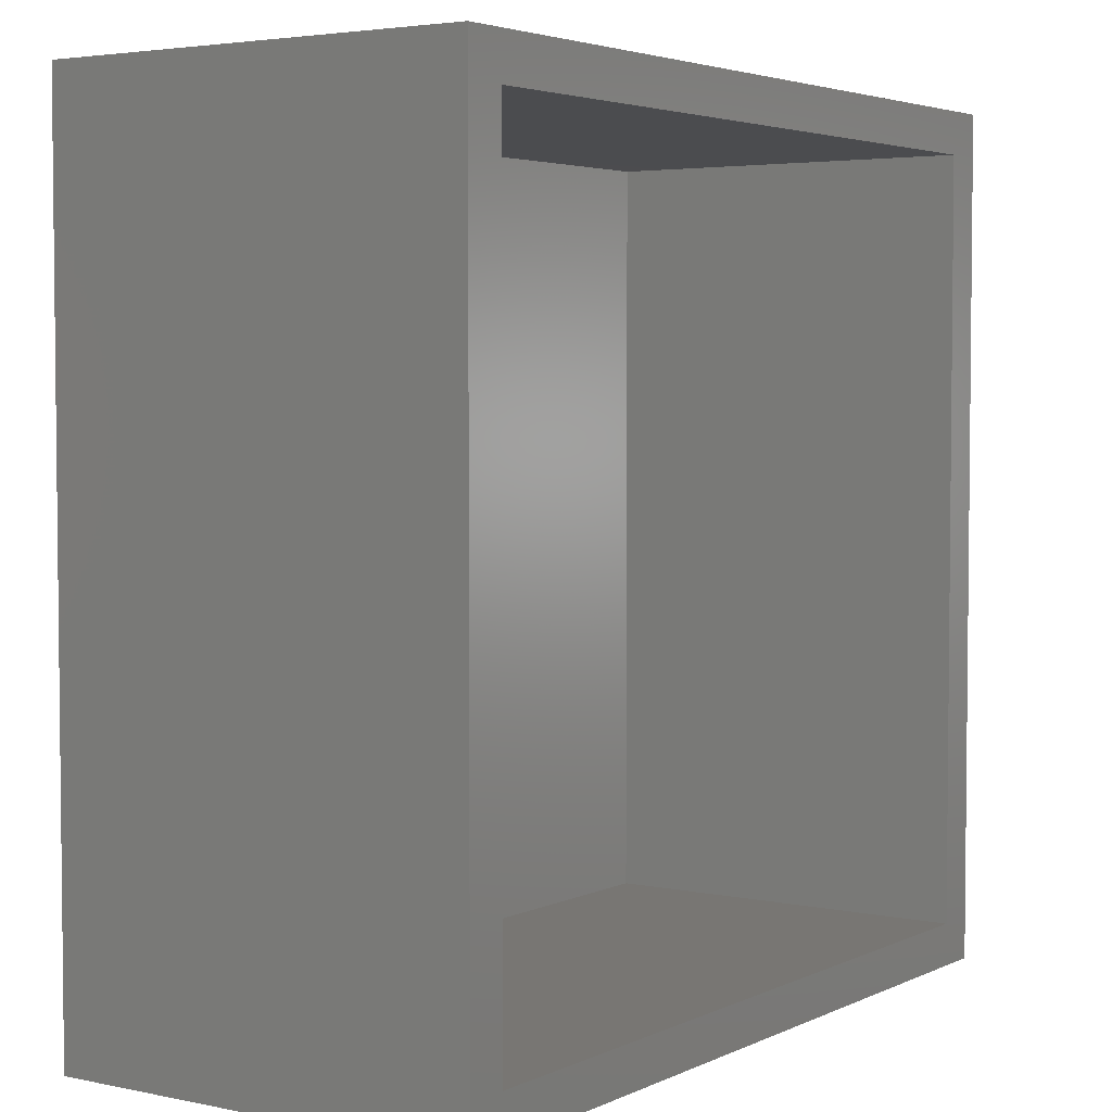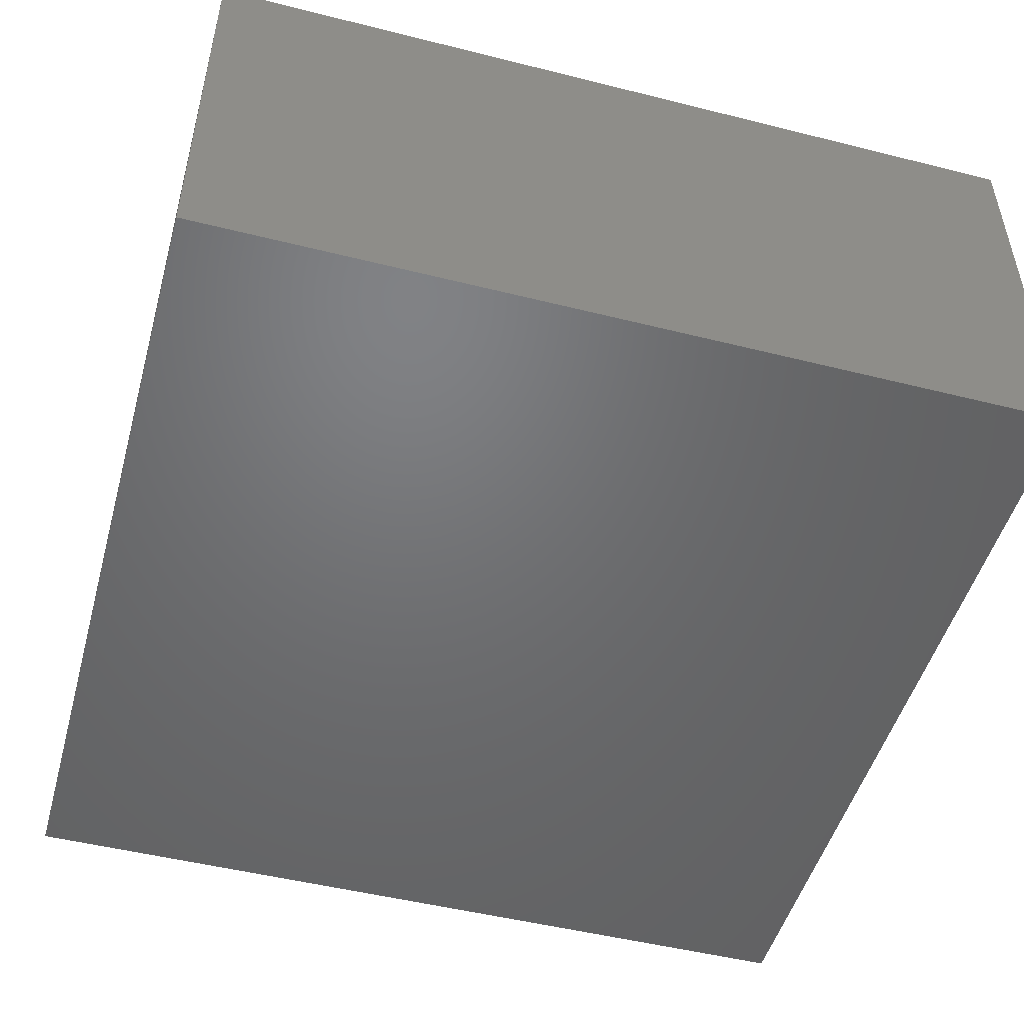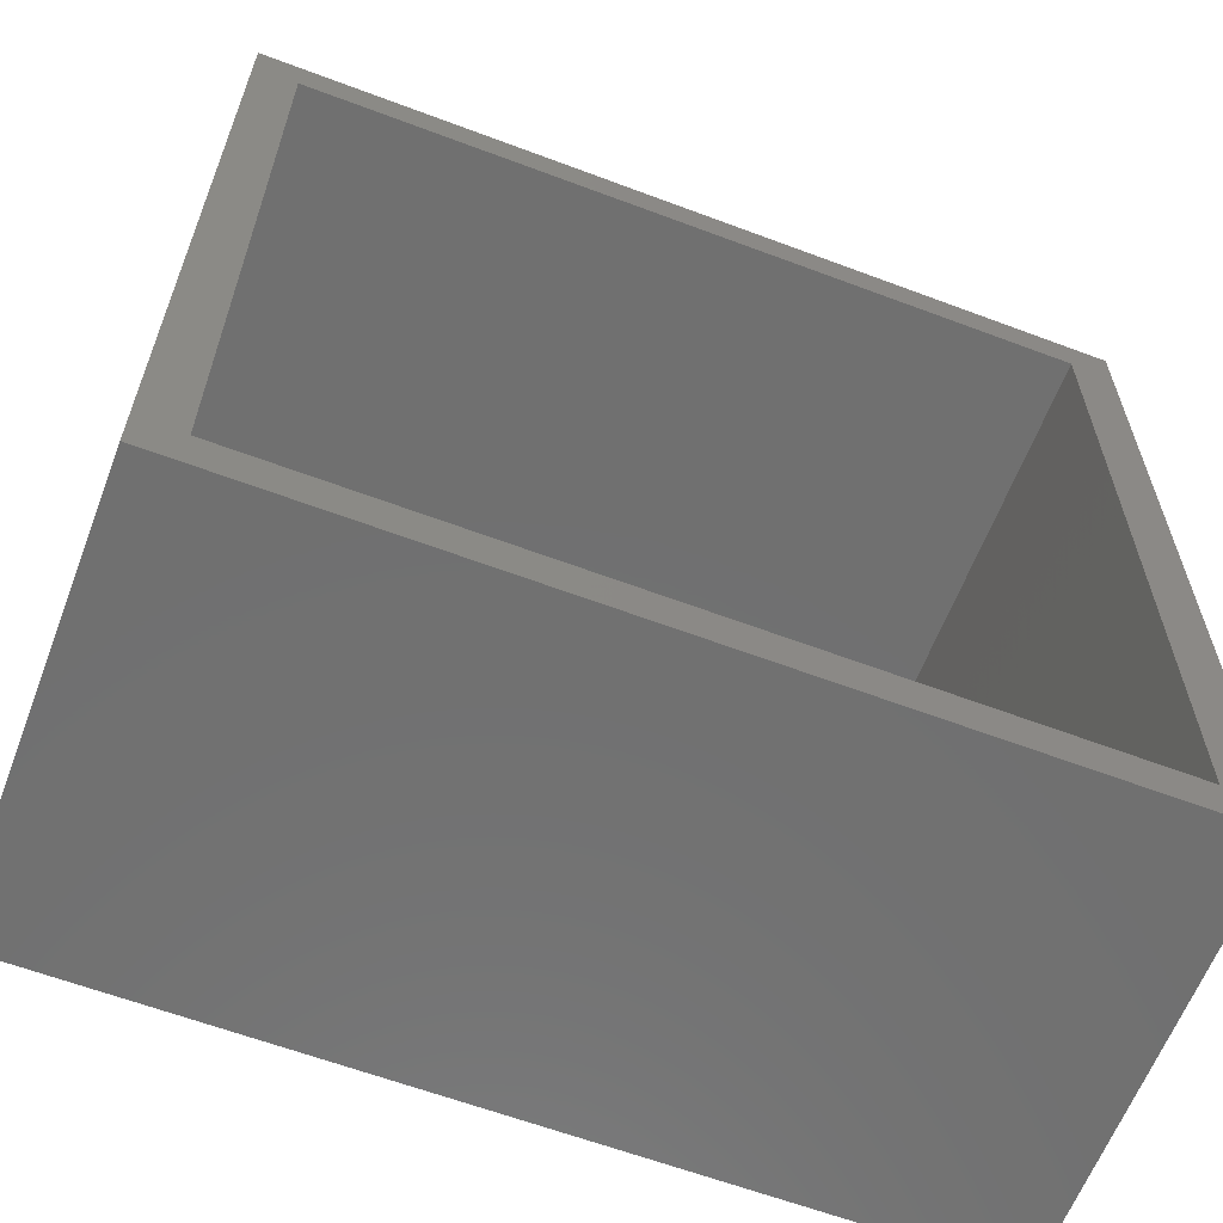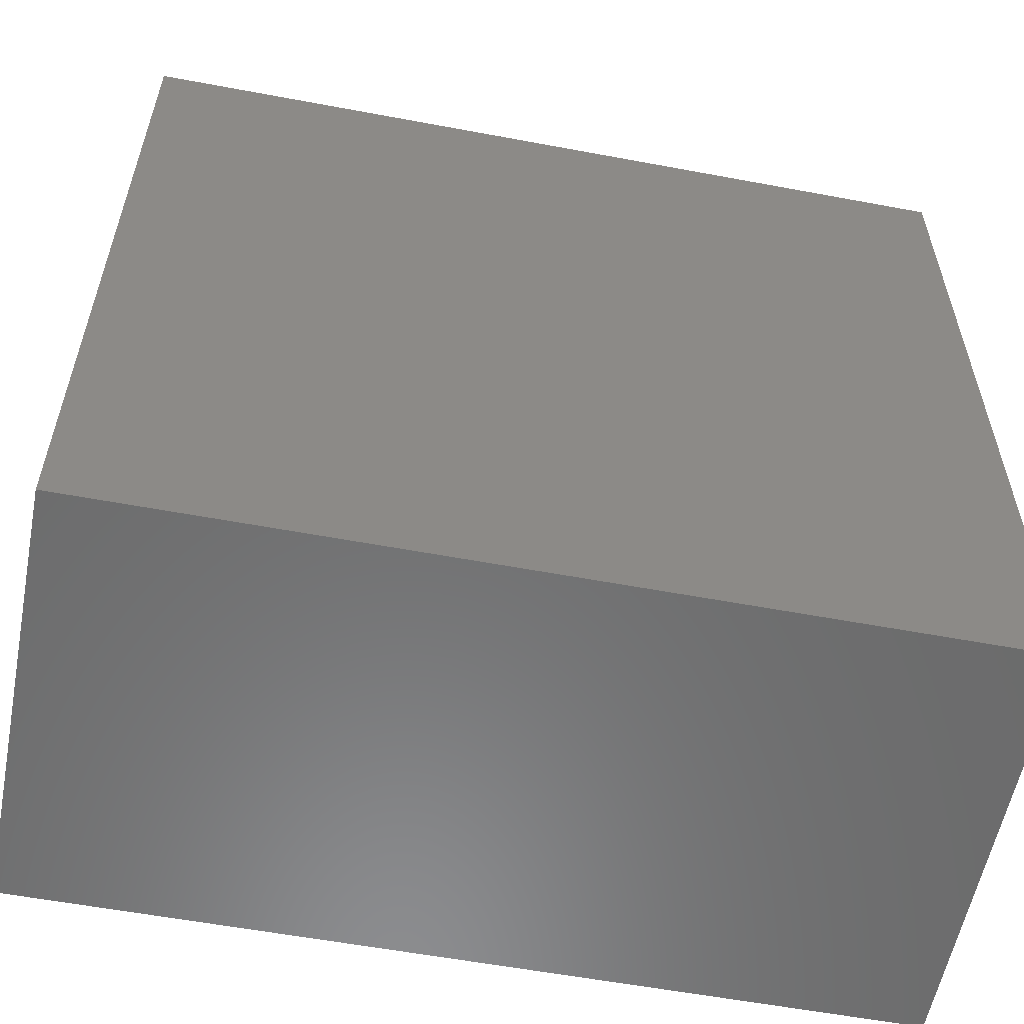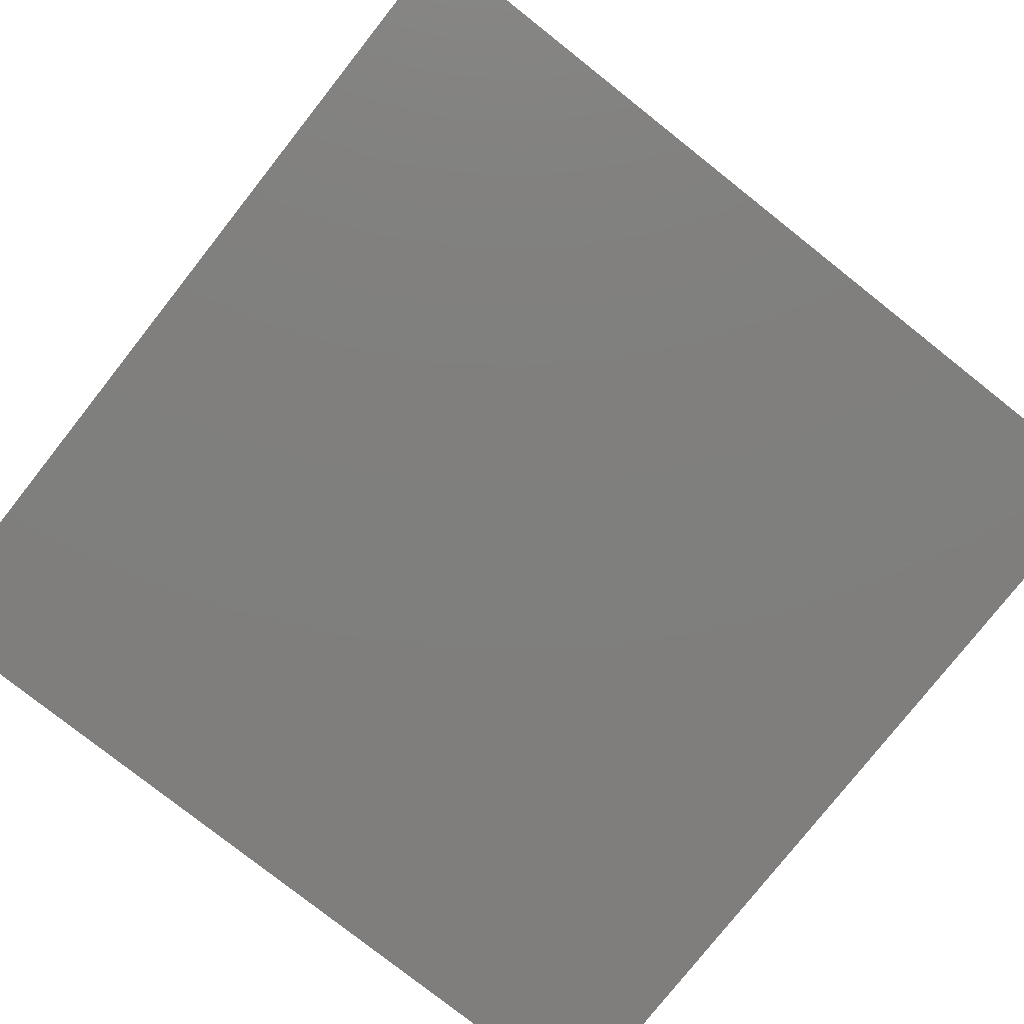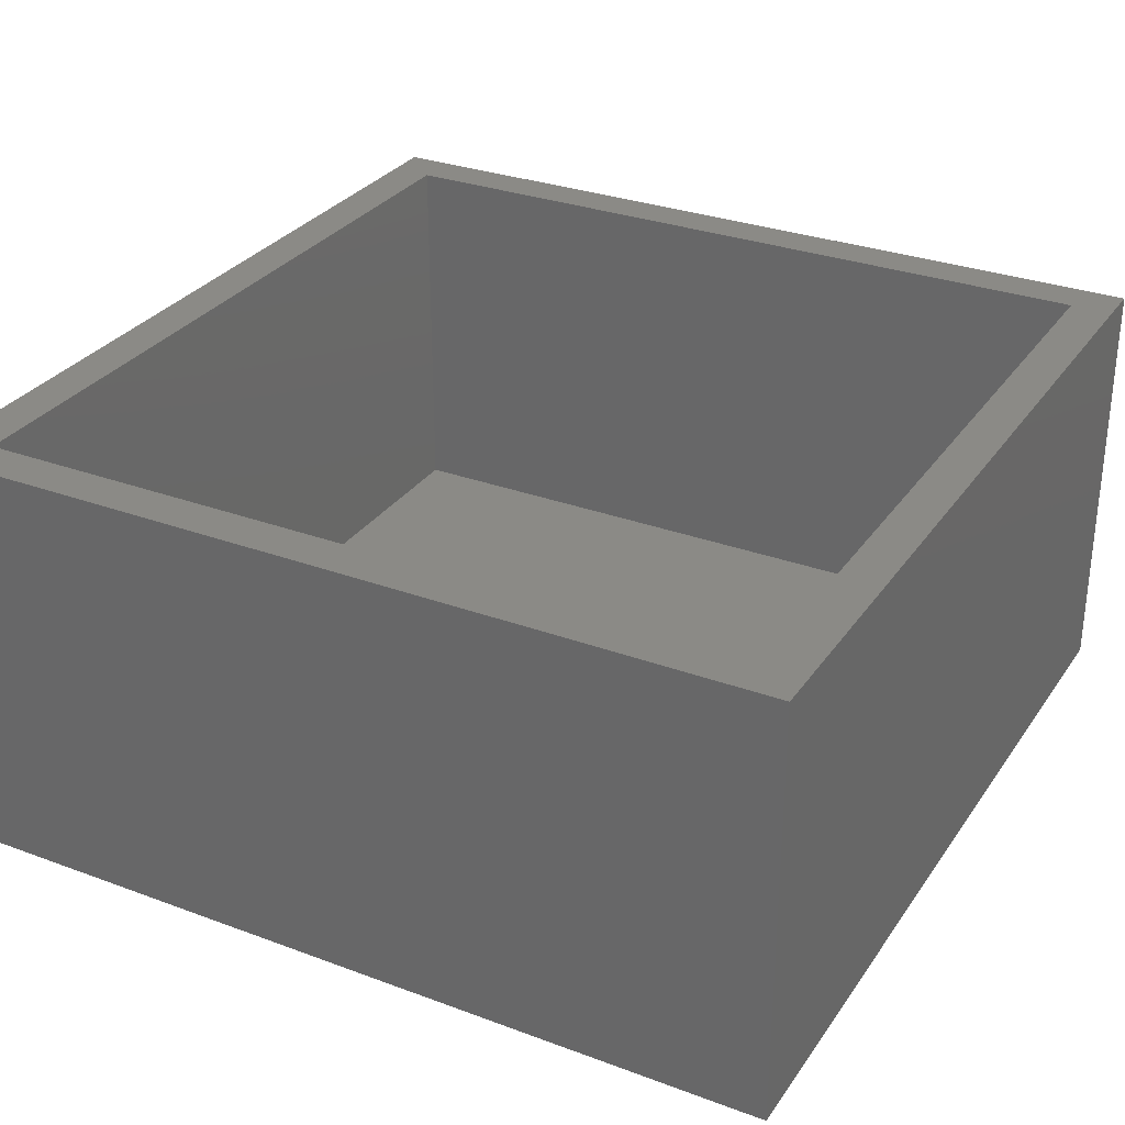
<metadata>
{"format":"stl","ext":"stl","renderer":"f3d","projection":"perspective","resolution":1024,"background":"white","views":[{"elev":3.8,"azim":-55.6,"up":"+Y"},{"elev":-49.5,"azim":-15.5,"up":"+Z"},{"elev":-62.2,"azim":-20.9,"up":"+Y"},{"elev":-57.7,"azim":169.0,"up":"+Y"},{"elev":-78.9,"azim":141.7,"up":"+Z"},{"elev":30.2,"azim":28.3,"up":"+Z"}]}
</metadata>
<code>
# stl→obj: 16 verts, 28 faces
v 20 0 10
v 20 20 0
v 20 20 10
v 20 0 0
v 19 19 10
v 1 19 10
v 0 20 10
v 1 1 10
v 19 1 10
v 0 0 10
v 0 0 0
v 0 20 0
v 19 1 1
v 19 19 1
v 1 19 1
v 1 1 1
f 1 2 3
f 2 1 4
f 3 5 1
f 3 6 5
f 6 7 8
f 7 6 3
f 9 1 5
f 8 1 9
f 8 10 1
f 10 8 7
f 11 2 4
f 2 11 12
f 11 7 12
f 7 11 10
f 2 7 3
f 7 2 12
f 11 1 10
f 1 11 4
f 13 5 14
f 5 13 9
f 15 13 14
f 13 15 16
f 8 15 6
f 15 8 16
f 15 5 6
f 5 15 14
f 13 8 9
f 8 13 16

</code>
